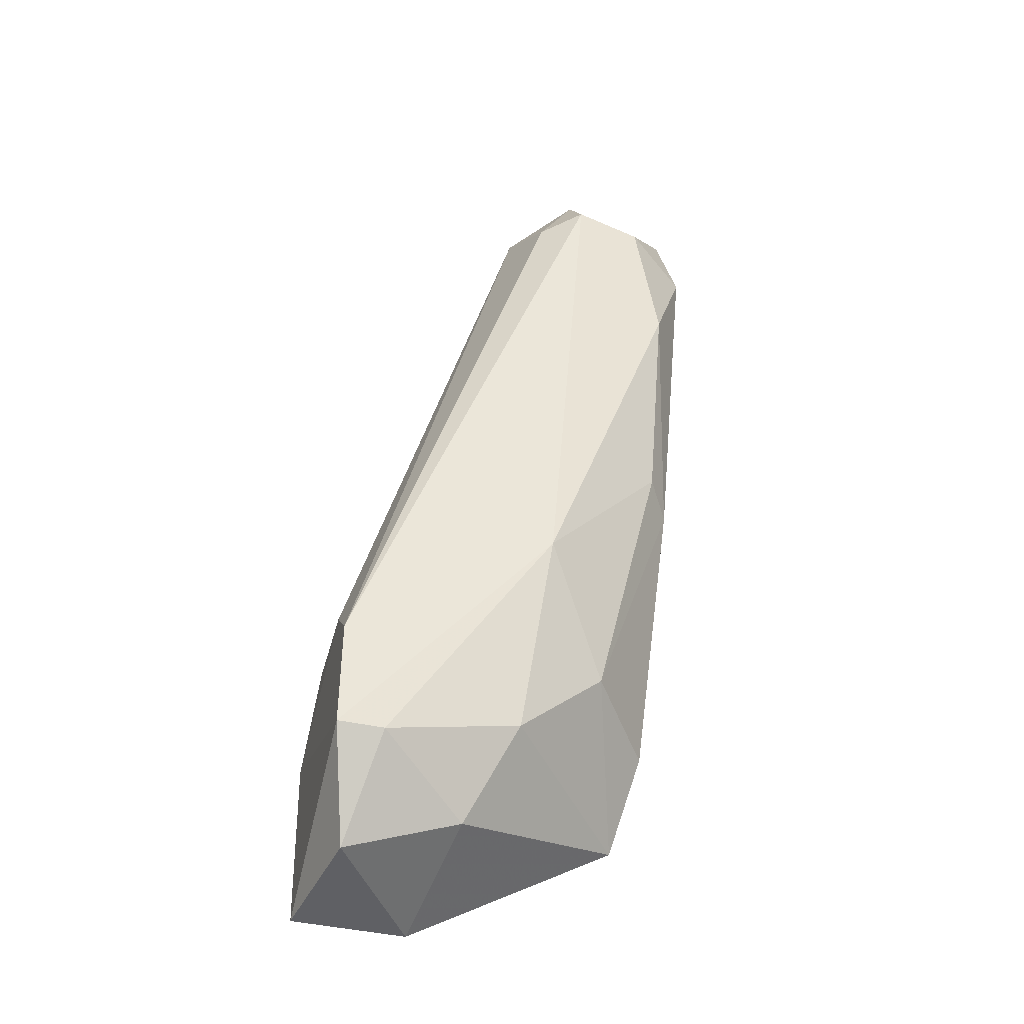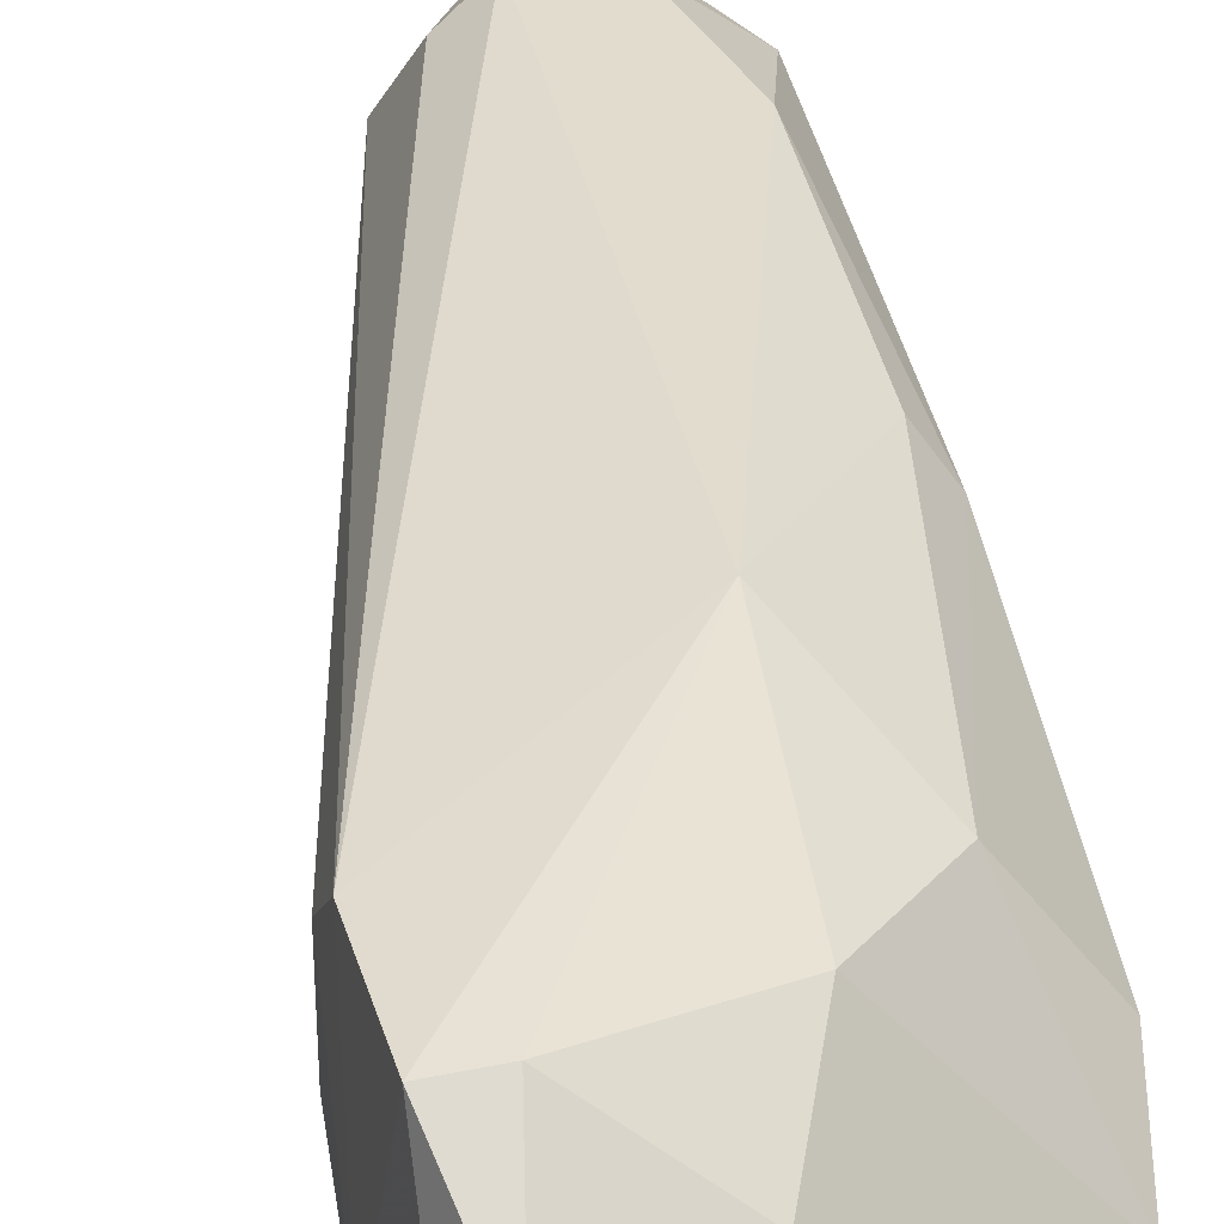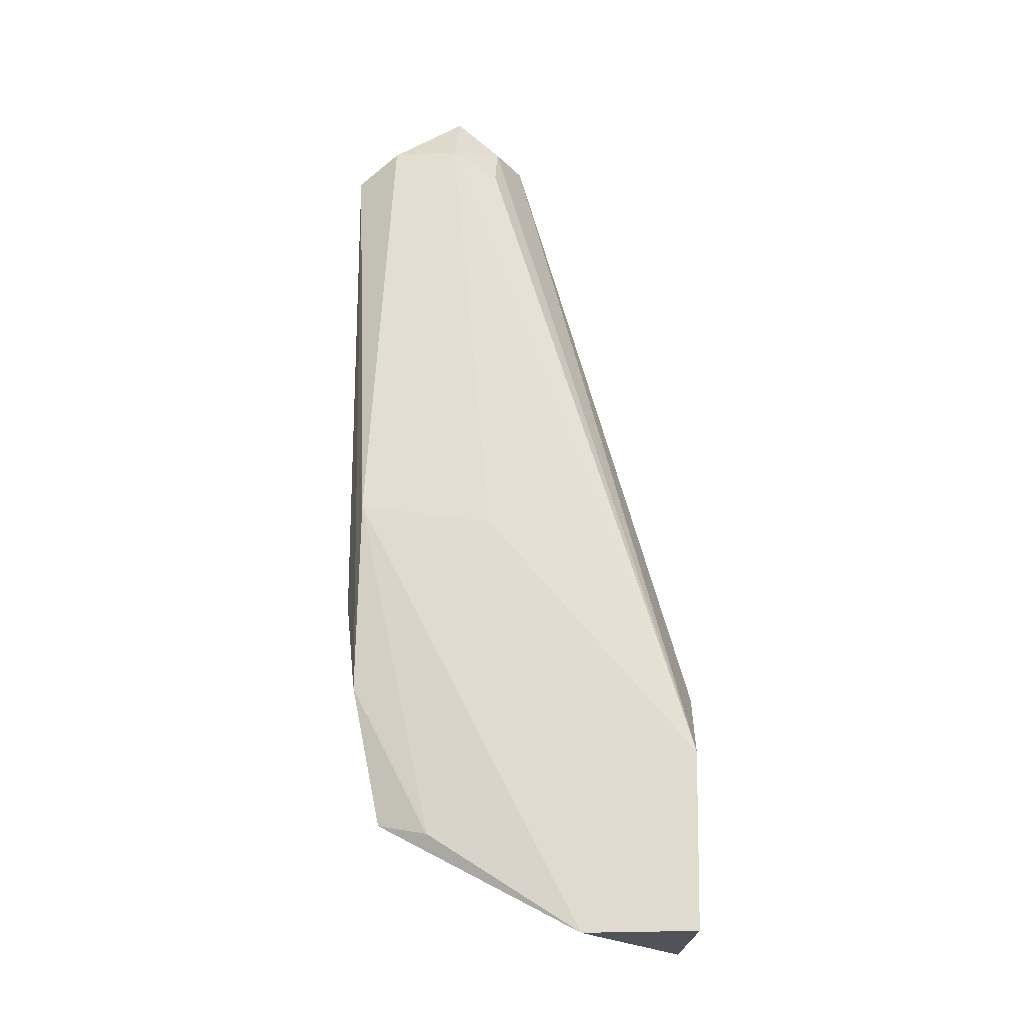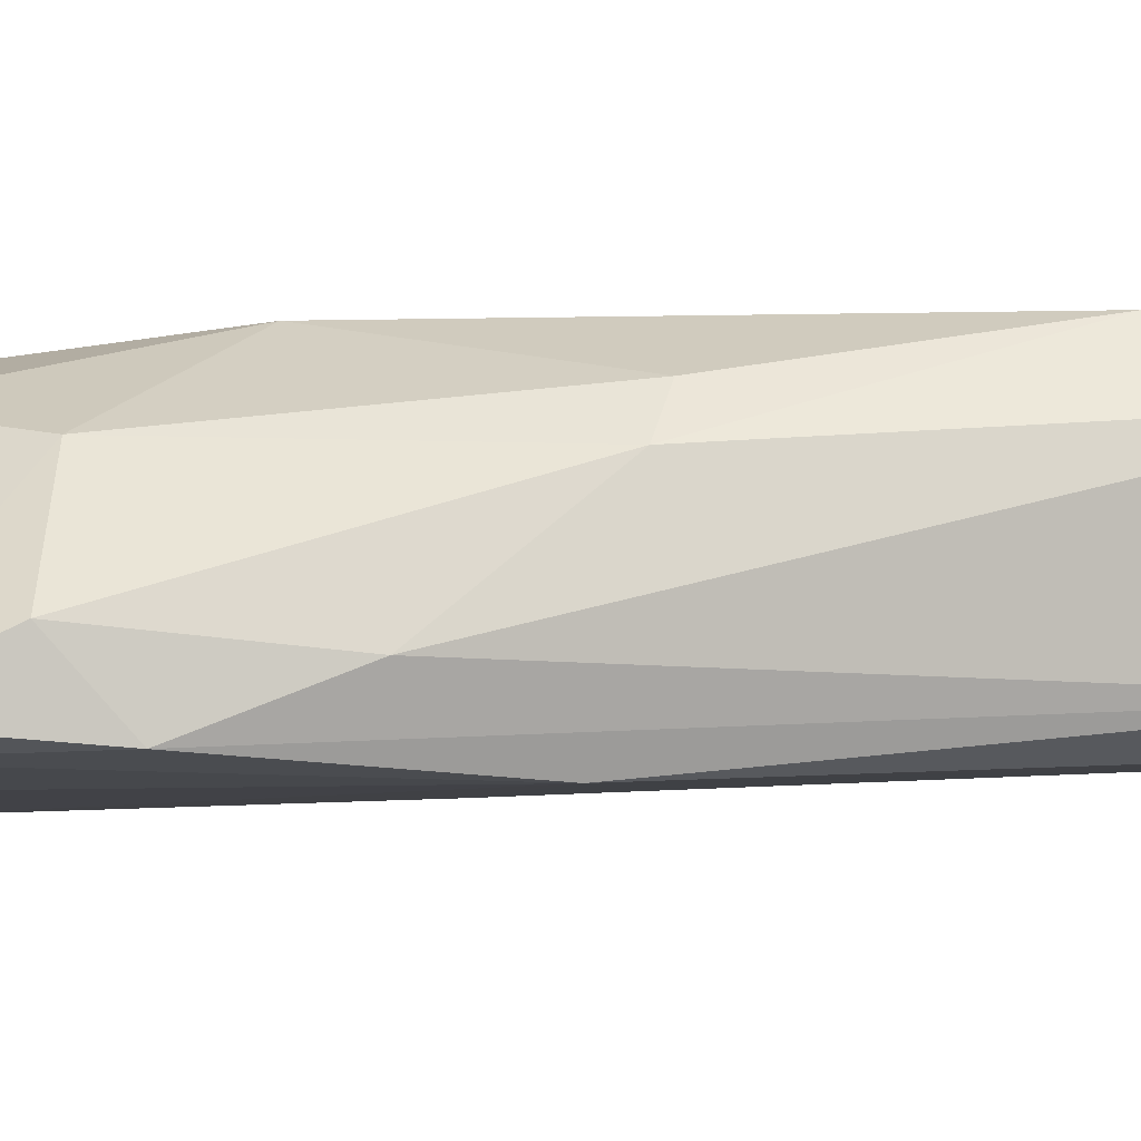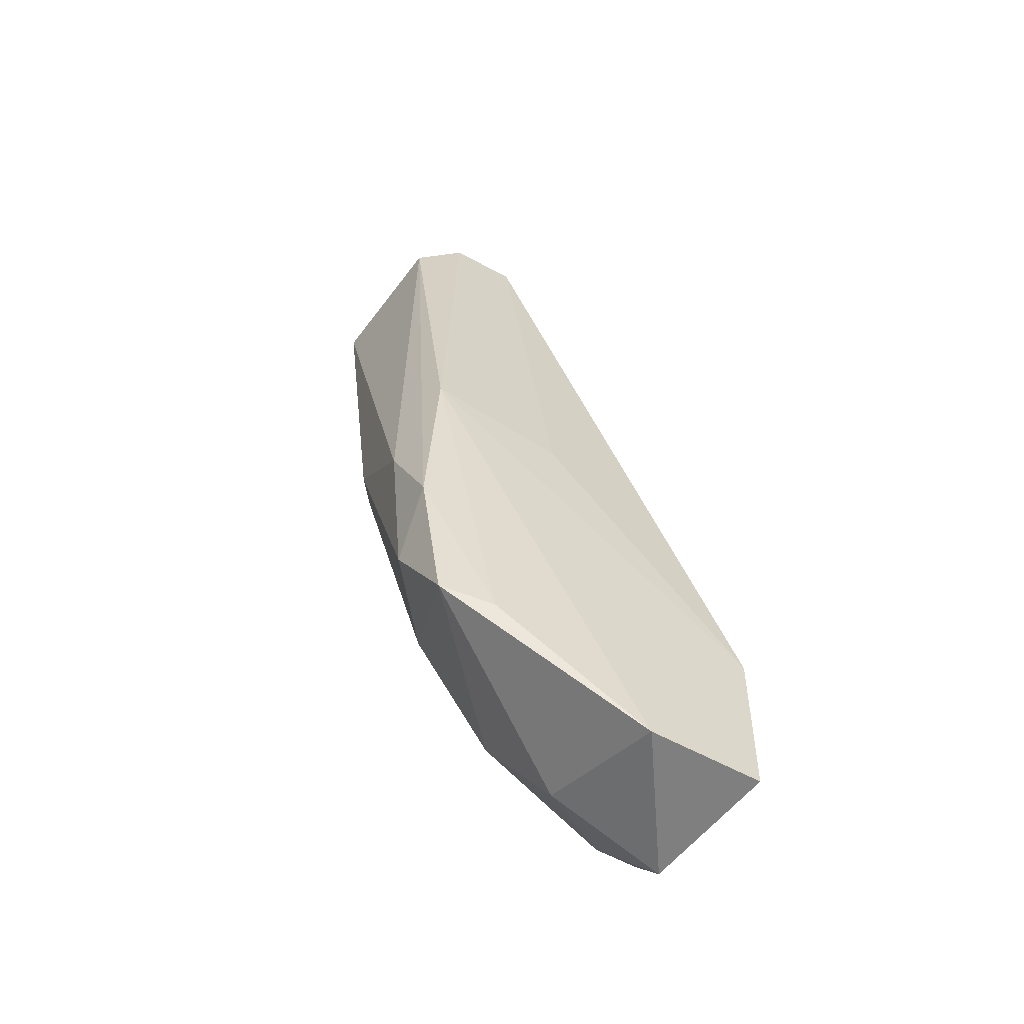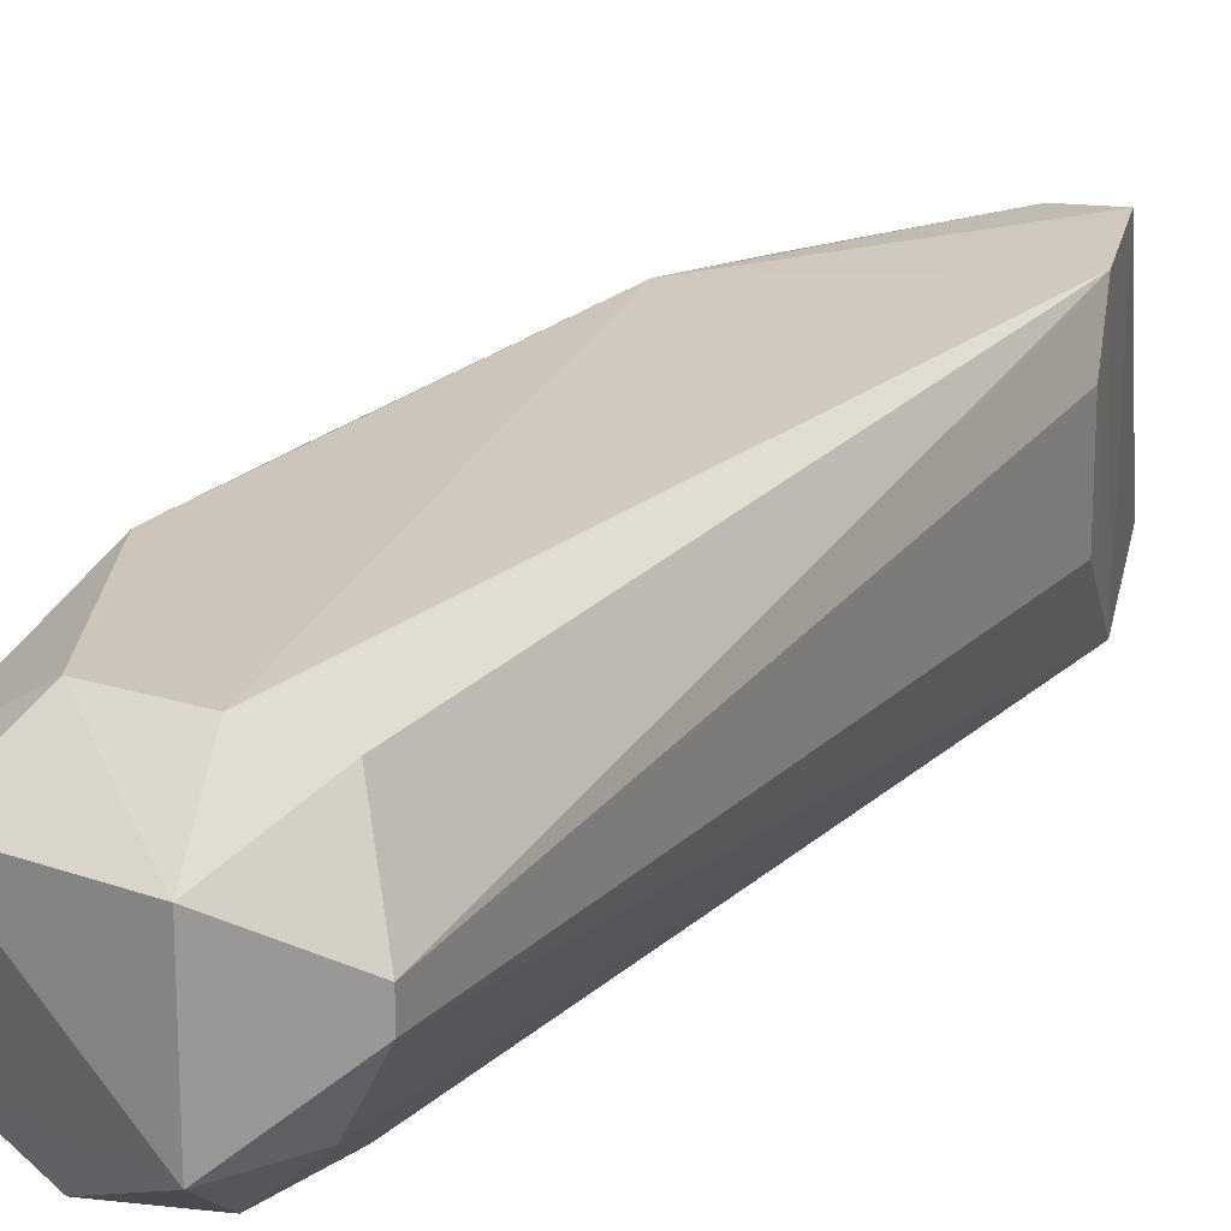
<metadata>
{"format":"obj","ext":"obj","renderer":"f3d","projection":"perspective","resolution":1024,"background":"white","views":[{"elev":-43.8,"azim":165.2,"up":"+Z"},{"elev":34.7,"azim":164.3,"up":"+Y"},{"elev":-22.7,"azim":5.5,"up":"+Z"},{"elev":-6.1,"azim":-105.1,"up":"+Y"},{"elev":-59.9,"azim":-29.2,"up":"+Z"},{"elev":20.8,"azim":11.6,"up":"+Y"}]}
</metadata>
<code>
v -0.9522 0.7937 -0.1268
v -0.4762 0.9207 -0.06334
v -0.4762 0.7937 -0.06334
v -0.8252 0.9524 0.9523
v -0.9205 0.7303 0.8571
v -0.9522 1.016 0.6031
v -0.4762 0.6985 -0.4127
v -0.5396 0.9842 -0.2855
v -0.7617 0.7937 0.8888
v -0.9205 0.7303 -0.2538
v -1.016 0.9524 0.7935
v -0.9522 0.6985 0.2224
v -0.8252 1.016 0.8571
v -0.4708 0.6953 -0.1673
v -0.7301 0.9524 -0.2219
v -0.7301 0.8889 0.8888
v -0.5079 0.8889 -0.4127
v -0.4762 0.9842 -0.1268
v -0.7617 1.016 0.06368
v -0.6349 0.6985 -0.4127
v -0.984 0.762 0.8254
v -0.857 0.9207 -0.09506
v -0.8252 0.7303 0.8571
v -0.983 0.7736 0.09069
v -0.9749 0.9111 0.2589
v -0.984 0.9524 0.8888
v -0.8252 0.7937 0.9523
v -0.6666 0.8889 -0.349
v -0.7617 0.9842 0.8254
v -0.4762 0.9842 -0.2855
v -0.9594 0.7149 -0.0557
v -0.7301 0.8572 0.8888
v -0.9205 1.016 0.8254
v -0.7617 0.6985 0.1907
v -0.9406 0.961 0.2857
v -0.7617 0.762 0.8254
v -0.8485 0.7106 -0.2711
f 12 31 37
f 2 3 14
f 3 2 16
f 2 14 18
f 16 2 18
f 6 13 19
f 8 15 19
f 13 18 19
f 7 14 20
f 14 12 20
f 17 7 20
f 12 5 21
f 10 1 22
f 15 10 22
f 19 15 22
f 5 12 23
f 21 11 24
f 11 6 25
f 22 1 25
f 1 24 25
f 24 11 25
f 11 21 26
f 26 21 27
f 16 4 27
f 21 5 27
f 5 23 27
f 23 9 27
f 4 26 27
f 15 8 28
f 10 15 28
f 8 17 28
f 20 10 28
f 17 20 28
f 13 4 29
f 4 16 29
f 18 13 29
f 16 18 29
f 14 7 30
f 7 17 30
f 17 8 30
f 18 14 30
f 8 19 30
f 19 18 30
f 1 10 31
f 12 21 31
f 24 1 31
f 21 24 31
f 14 3 32
f 9 14 32
f 3 16 32
f 16 27 32
f 27 9 32
f 6 11 33
f 4 13 33
f 13 6 33
f 26 4 33
f 11 26 33
f 12 14 34
f 23 12 34
f 14 23 34
f 6 19 35
f 19 22 35
f 25 6 35
f 22 25 35
f 14 9 36
f 9 23 36
f 23 14 36
f 10 20 37
f 20 12 37
f 31 10 37

</code>
